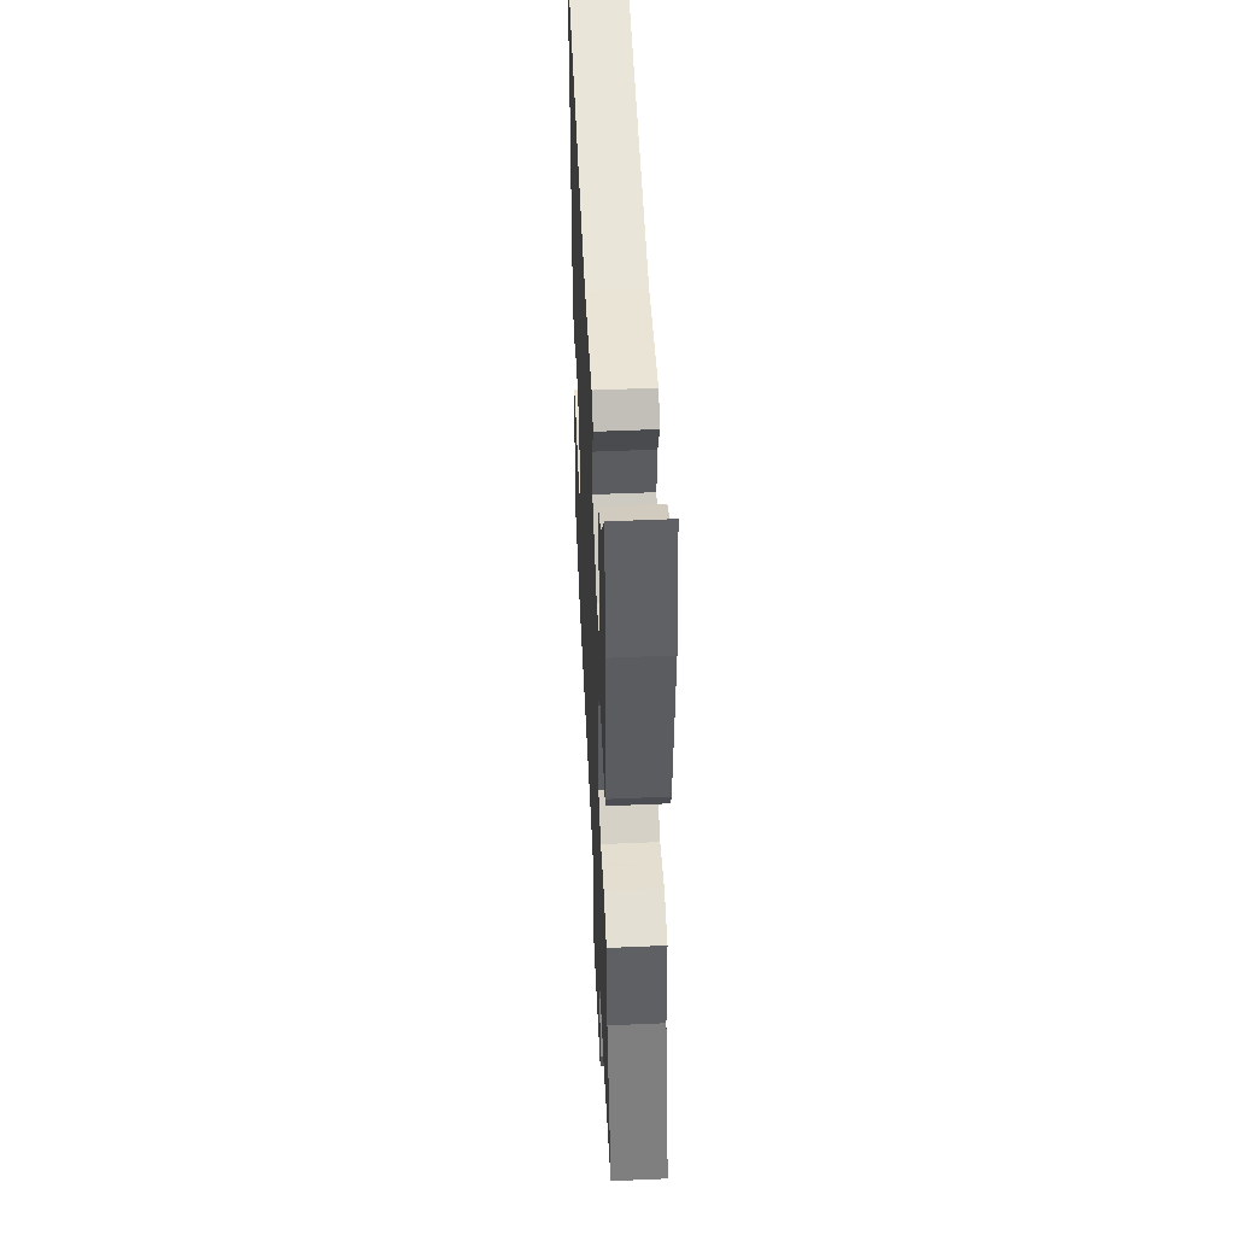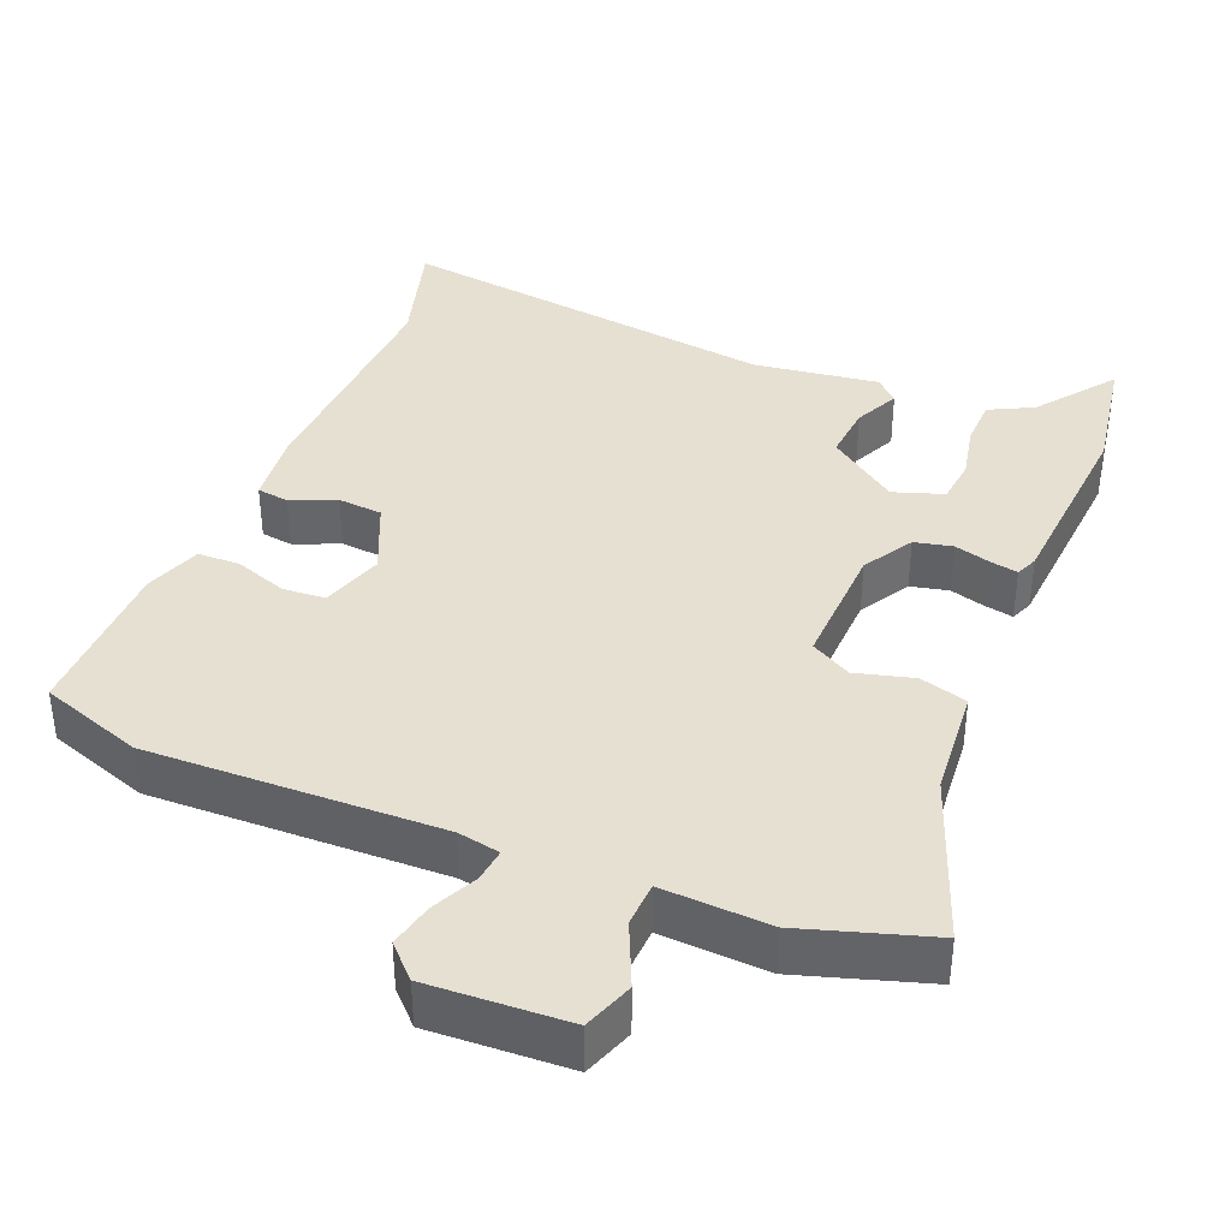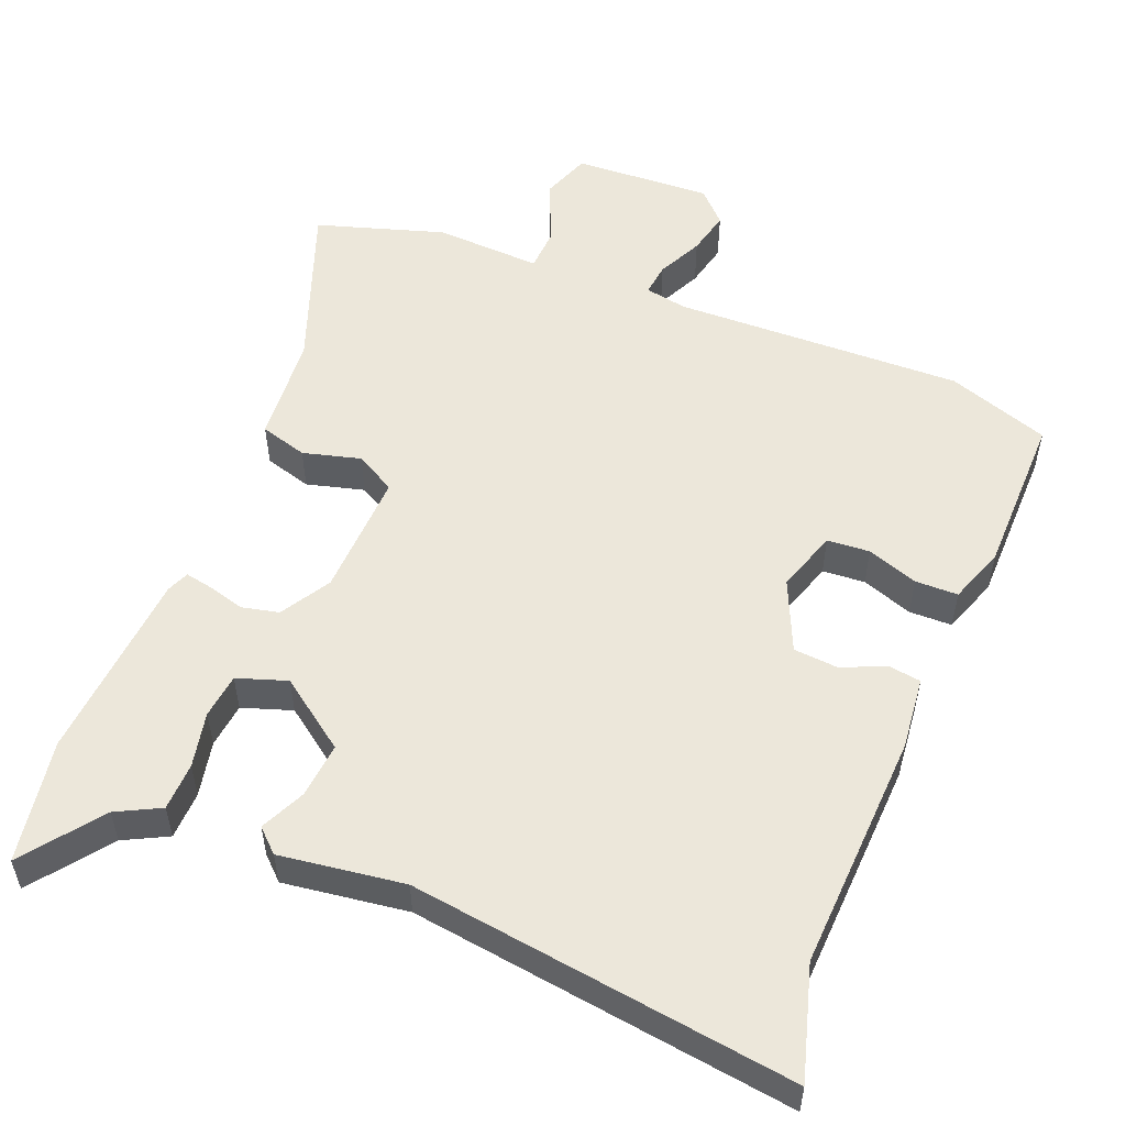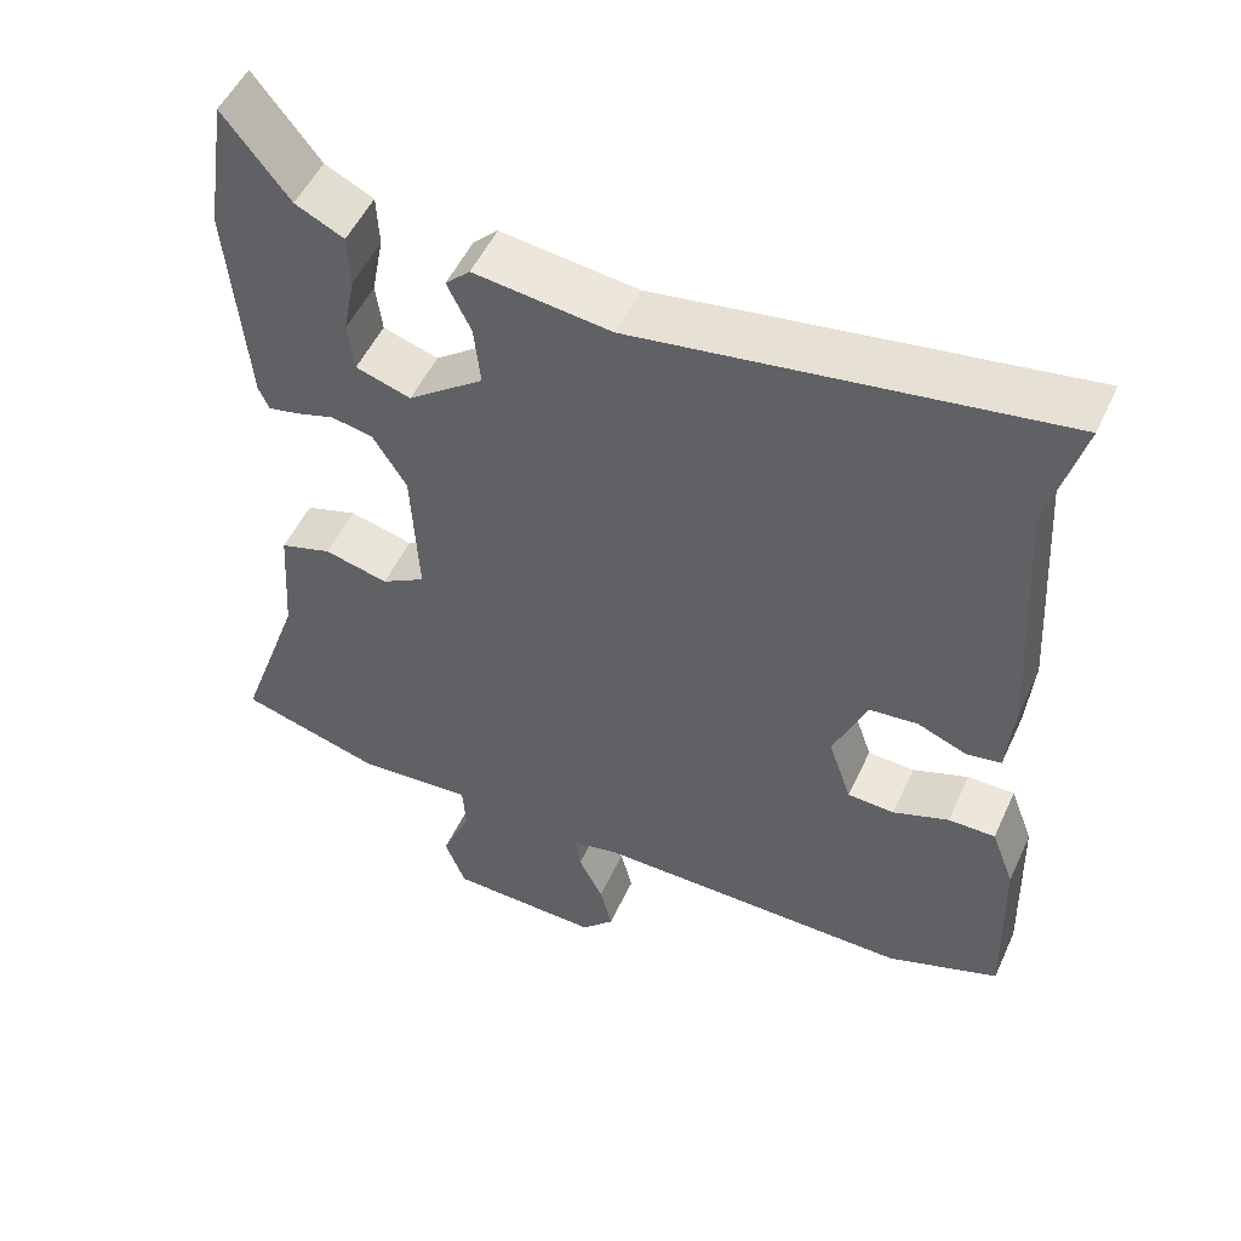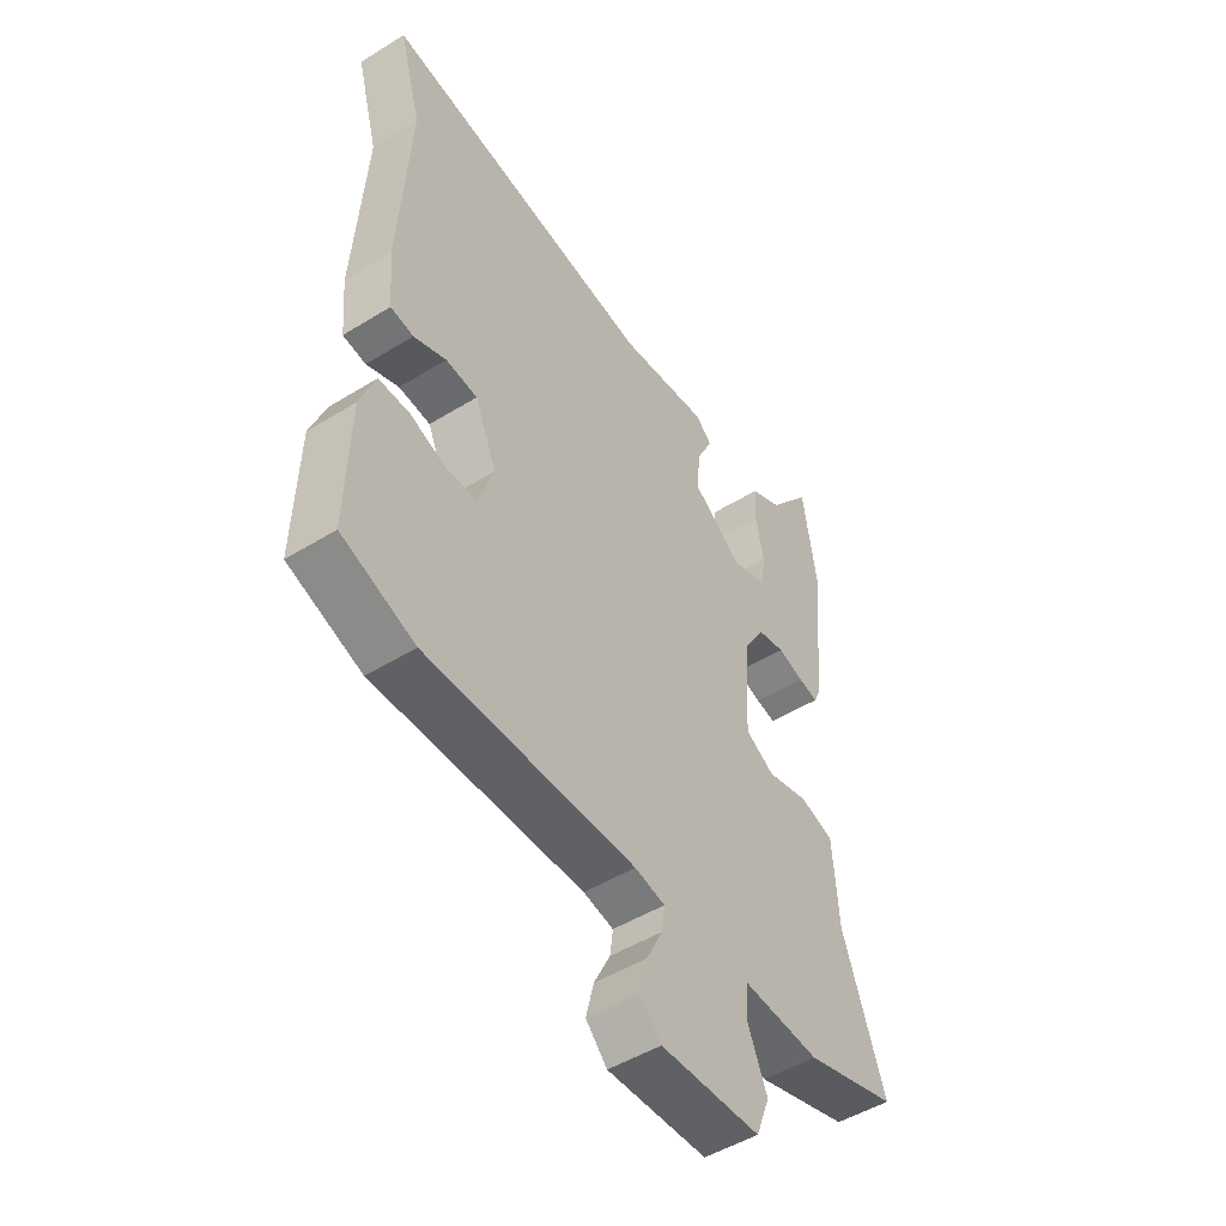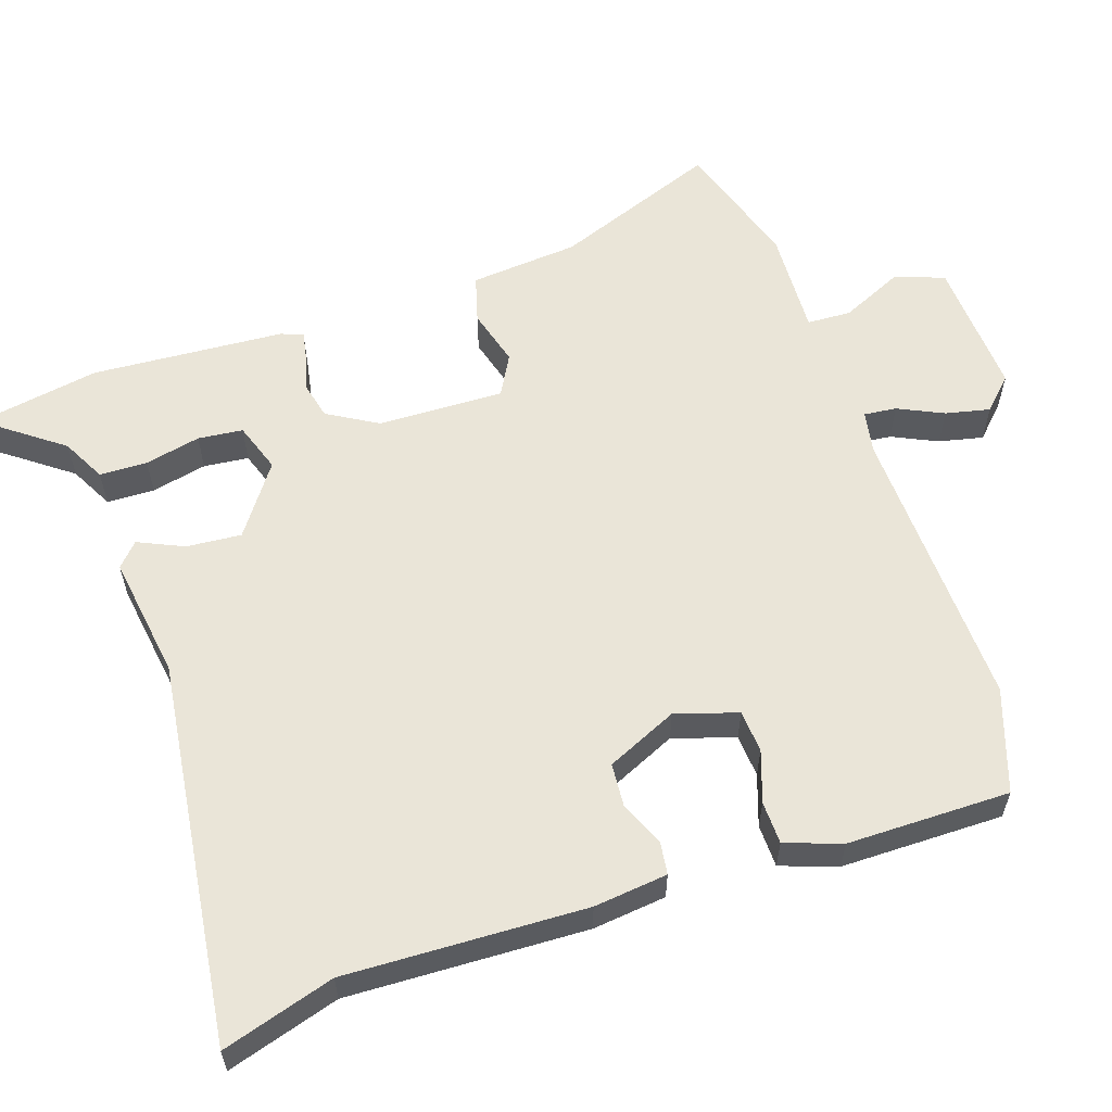
<metadata>
{"format":"obj","ext":"obj","renderer":"f3d","projection":"perspective","resolution":1024,"background":"white","views":[{"elev":49.9,"azim":-92.8,"up":"+Z"},{"elev":38.3,"azim":-158.7,"up":"+Y"},{"elev":53.8,"azim":21.0,"up":"+Y"},{"elev":51.7,"azim":24.3,"up":"+Z"},{"elev":-49.2,"azim":124.4,"up":"+Z"},{"elev":58.7,"azim":70.1,"up":"+Y"}]}
</metadata>
<code>
v -0.572 0.07 -0.497
v -0.491 0.07 -0.268
v -0.481 0.07 -0.117
v -0.416 0.07 -0.097
v -0.336 0.07 -0.117
v -0.281 0.07 -0.085
v -0.29 0.07 0.089
v -0.332 0.07 0.157
v -0.384 0.07 0.168
v -0.434 0.07 0.153
v -0.472 0.07 0.145
v -0.485 0.07 0.175
v -0.509 0.07 0.441
v -0.483 0.07 0.612
v -0.401 0.07 0.507
v -0.34 0.07 0.477
v -0.337 0.07 0.411
v -0.352 0.07 0.334
v -0.344 0.07 0.272
v -0.275 0.07 0.25
v -0.18 0.07 0.321
v -0.188 0.07 0.397
v -0.218 0.07 0.459
v -0.187 0.07 0.489
v -0.015 0.07 0.468
v 0.513 0.07 0.548
v 0.47 0.07 0.392
v 0.49 0.07 0.062
v 0.481 0.07 -0.04
v 0.437 0.07 -0.047
v 0.375 0.07 -0.022
v 0.314 0.07 -0.028
v 0.272 0.07 -0.127
v 0.301 0.07 -0.212
v 0.36 0.07 -0.215
v 0.43 0.07 -0.189
v 0.489 0.07 -0.189
v 0.518 0.07 -0.266
v 0.524 0.07 -0.491
v 0.384 0.07 -0.542
v -0.017 0.07 -0.538
v -0.075 0.07 -0.55
v -0.069 0.07 -0.595
v -0.038 0.07 -0.657
v -0.023 0.07 -0.718
v -0.064 0.07 -0.761
v -0.255 0.07 -0.755
v -0.281 0.07 -0.687
v -0.244 0.07 -0.6
v -0.248 0.07 -0.539
v -0.395 0.07 -0.549
v -0.572 0 -0.497
v -0.491 0 -0.268
v -0.481 0 -0.117
v -0.416 0 -0.097
v -0.336 0 -0.117
v -0.281 0 -0.085
v -0.29 0 0.089
v -0.332 0 0.157
v -0.384 0 0.168
v -0.434 0 0.153
v -0.472 0 0.145
v -0.485 0 0.175
v -0.509 0 0.441
v -0.483 0 0.612
v -0.401 0 0.507
v -0.34 0 0.477
v -0.337 0 0.411
v -0.352 0 0.334
v -0.344 0 0.272
v -0.275 0 0.25
v -0.18 0 0.321
v -0.188 0 0.397
v -0.218 0 0.459
v -0.187 0 0.489
v -0.015 0 0.468
v 0.513 0 0.548
v 0.47 0 0.392
v 0.49 0 0.062
v 0.481 0 -0.04
v 0.437 0 -0.047
v 0.375 0 -0.022
v 0.314 0 -0.028
v 0.272 0 -0.127
v 0.301 0 -0.212
v 0.36 0 -0.215
v 0.43 0 -0.189
v 0.489 0 -0.189
v 0.518 0 -0.266
v 0.524 0 -0.491
v 0.384 0 -0.542
v -0.017 0 -0.538
v -0.075 0 -0.55
v -0.069 0 -0.595
v -0.038 0 -0.657
v -0.023 0 -0.718
v -0.064 0 -0.761
v -0.255 0 -0.755
v -0.281 0 -0.687
v -0.244 0 -0.6
v -0.248 0 -0.539
v -0.395 0 -0.549
f 50 51 1 2
f 46 47 48 49
f 46 49 50
f 43 44 45 46
f 42 43 46 50
f 41 42 50 2
f 35 36 37 38
f 34 35 38 39
f 28 29 30 31
f 27 28 31 32
f 25 26 27 32
f 22 23 24 25
f 21 22 25 32
f 20 21 32 33
f 15 16 17 18
f 15 18 19
f 14 15 19
f 13 14 19
f 12 13 19
f 9 10 11 12
f 9 12 19 20
f 2 3 4 5
f 2 5 6
f 41 2 6
f 34 39 40 41
f 34 41 6 7
f 33 34 7 8
f 20 33 8
f 8 9 20
f 53 52 102 101
f 100 99 98 97
f 101 100 97
f 97 96 95 94
f 101 97 94 93
f 53 101 93 92
f 89 88 87 86
f 90 89 86 85
f 82 81 80 79
f 83 82 79 78
f 83 78 77 76
f 76 75 74 73
f 83 76 73 72
f 84 83 72 71
f 69 68 67 66
f 70 69 66
f 70 66 65
f 70 65 64
f 70 64 63
f 63 62 61 60
f 71 70 63 60
f 56 55 54 53
f 57 56 53
f 57 53 92
f 92 91 90 85
f 58 57 92 85
f 59 58 85 84
f 59 84 71
f 71 60 59
f 1 52 53 2
f 2 53 54 3
f 3 54 55 4
f 4 55 56 5
f 5 56 57 6
f 6 57 58 7
f 7 58 59 8
f 8 59 60 9
f 9 60 61 10
f 10 61 62 11
f 11 62 63 12
f 12 63 64 13
f 13 64 65 14
f 14 65 66 15
f 15 66 67 16
f 16 67 68 17
f 17 68 69 18
f 18 69 70 19
f 19 70 71 20
f 20 71 72 21
f 21 72 73 22
f 22 73 74 23
f 23 74 75 24
f 24 75 76 25
f 25 76 77 26
f 26 77 78 27
f 27 78 79 28
f 28 79 80 29
f 29 80 81 30
f 30 81 82 31
f 31 82 83 32
f 32 83 84 33
f 33 84 85 34
f 34 85 86 35
f 35 86 87 36
f 36 87 88 37
f 37 88 89 38
f 38 89 90 39
f 39 90 91 40
f 40 91 92 41
f 41 92 93 42
f 42 93 94 43
f 43 94 95 44
f 44 95 96 45
f 45 96 97 46
f 46 97 98 47
f 47 98 99 48
f 48 99 100 49
f 49 100 101 50
f 50 101 102 51
f 51 102 52 1

</code>
